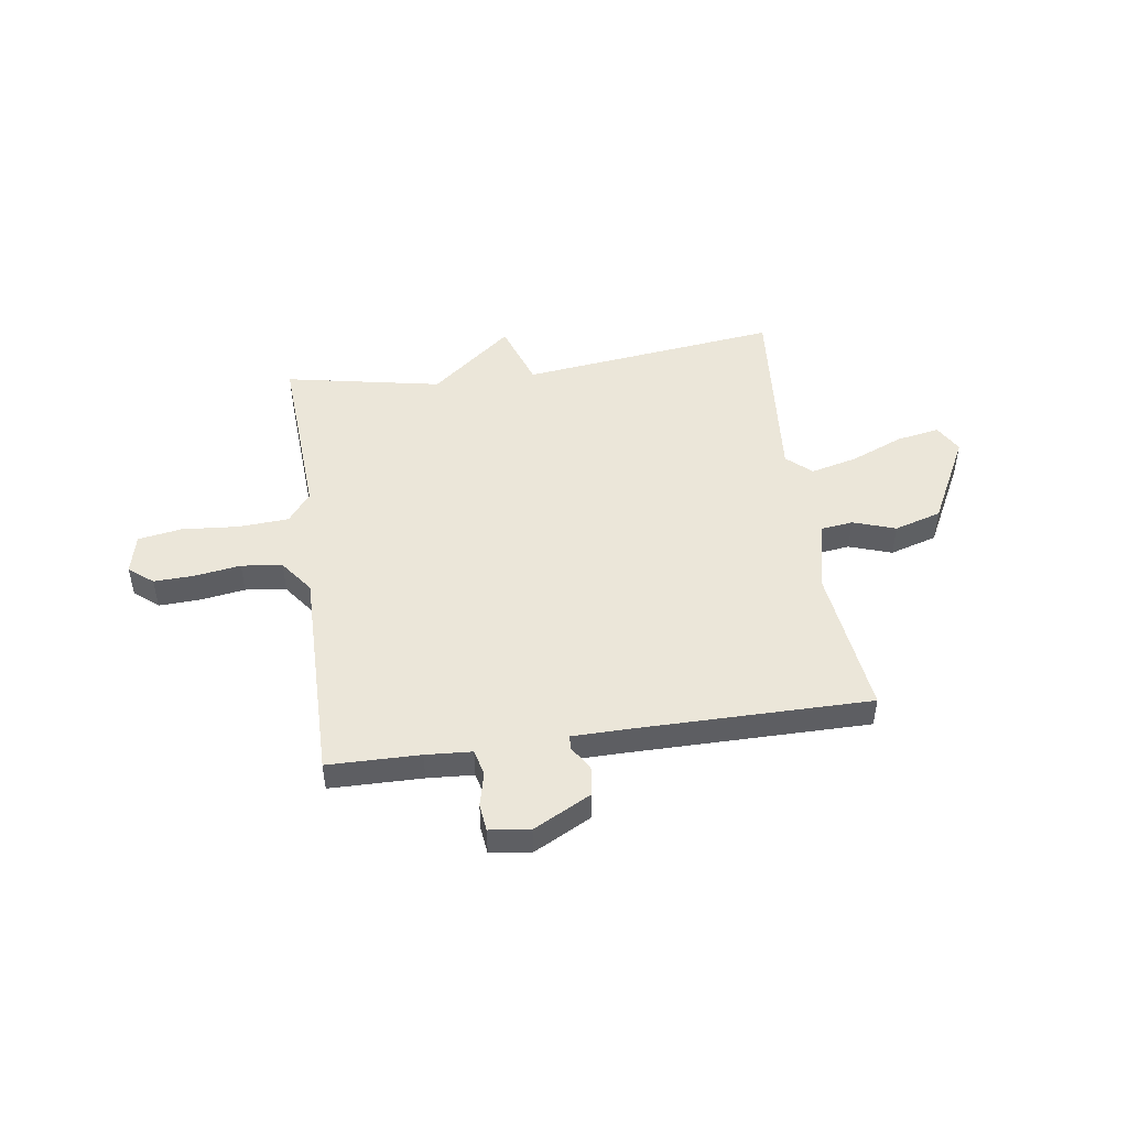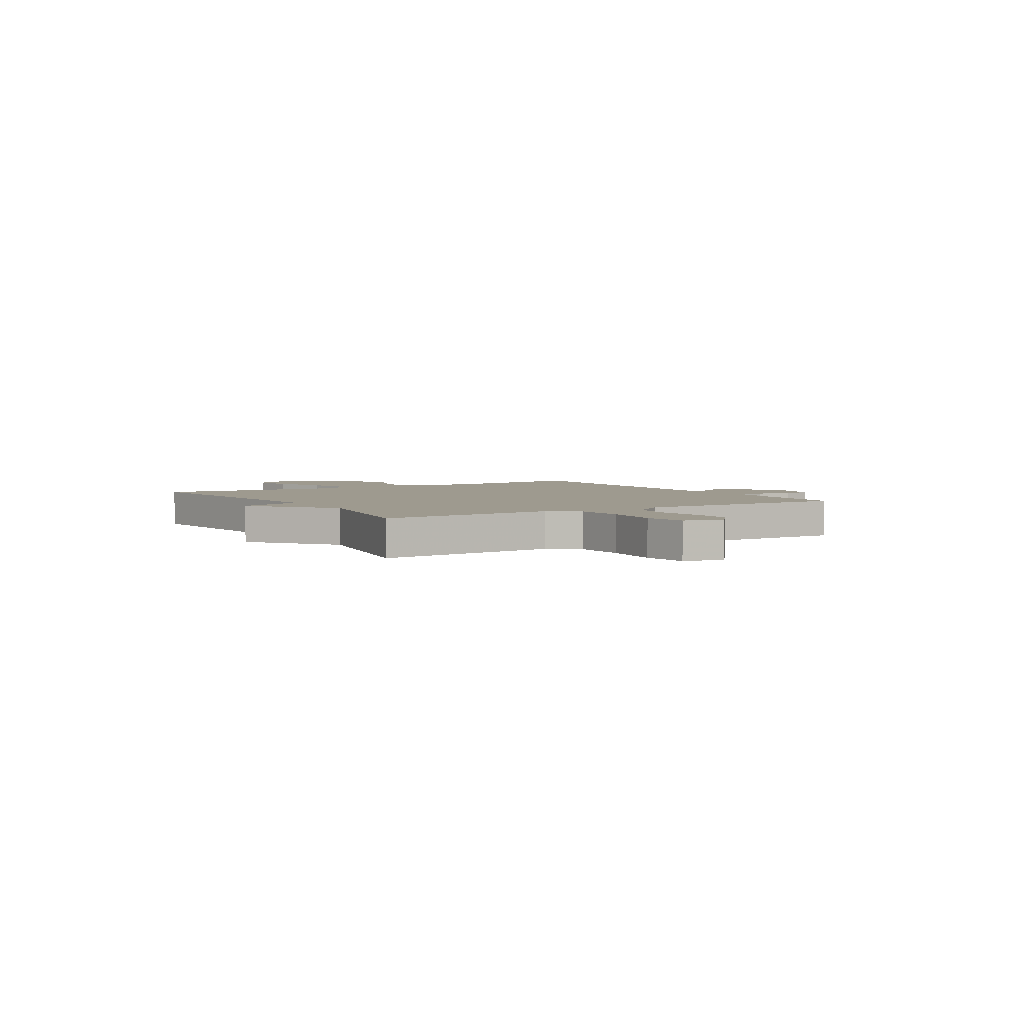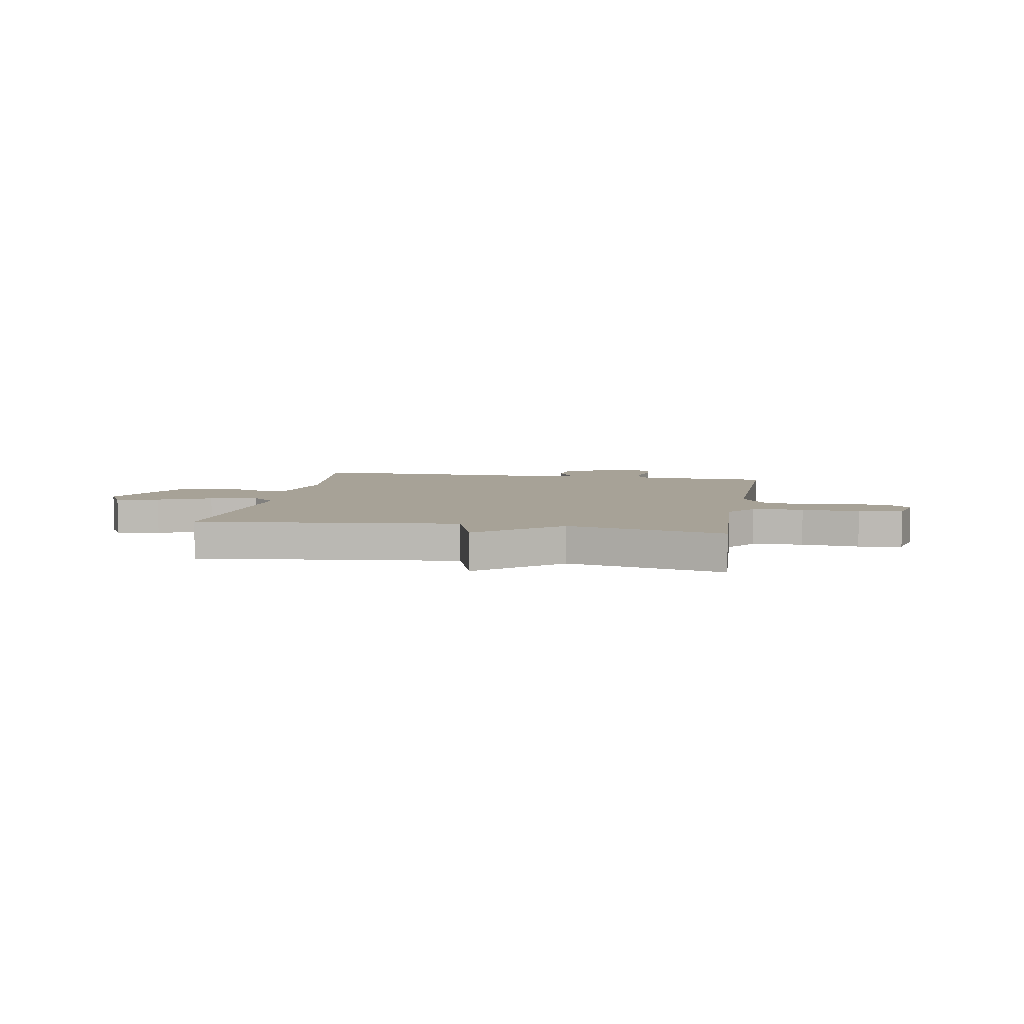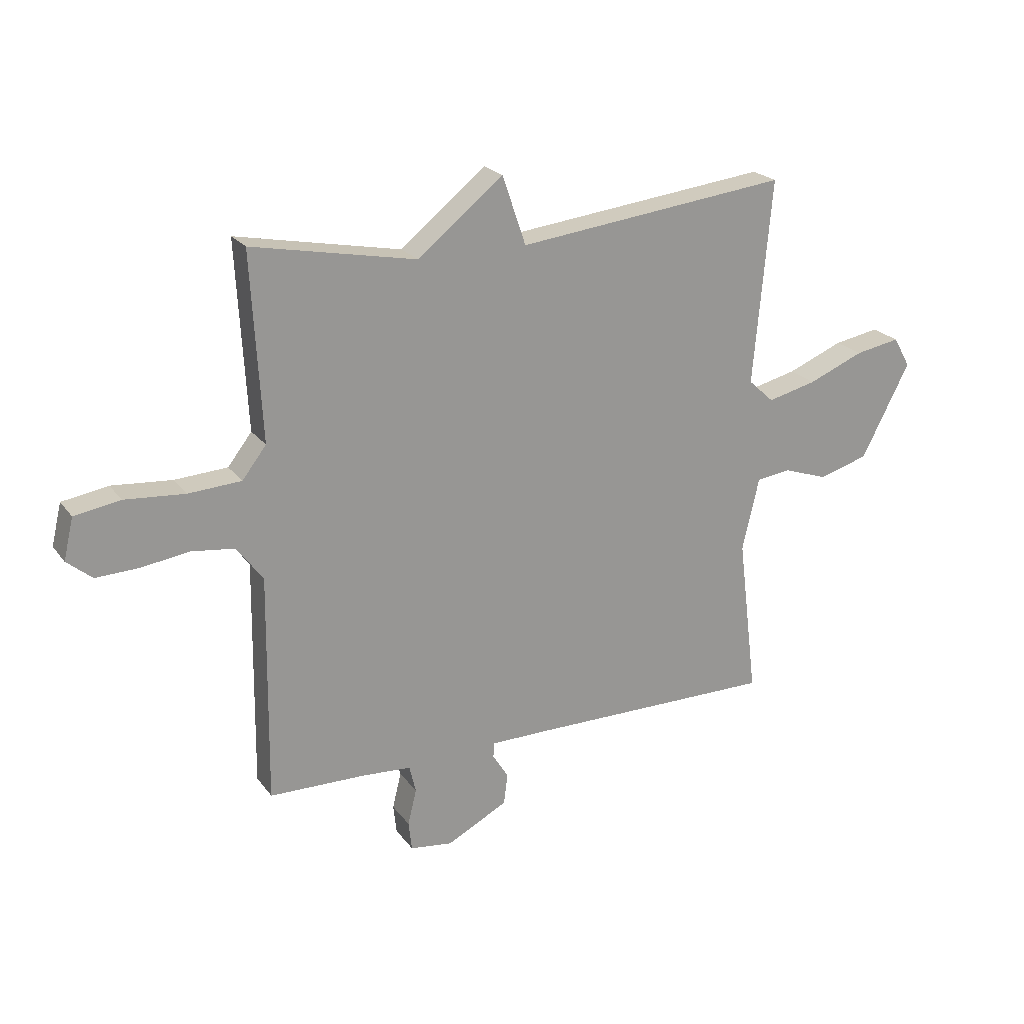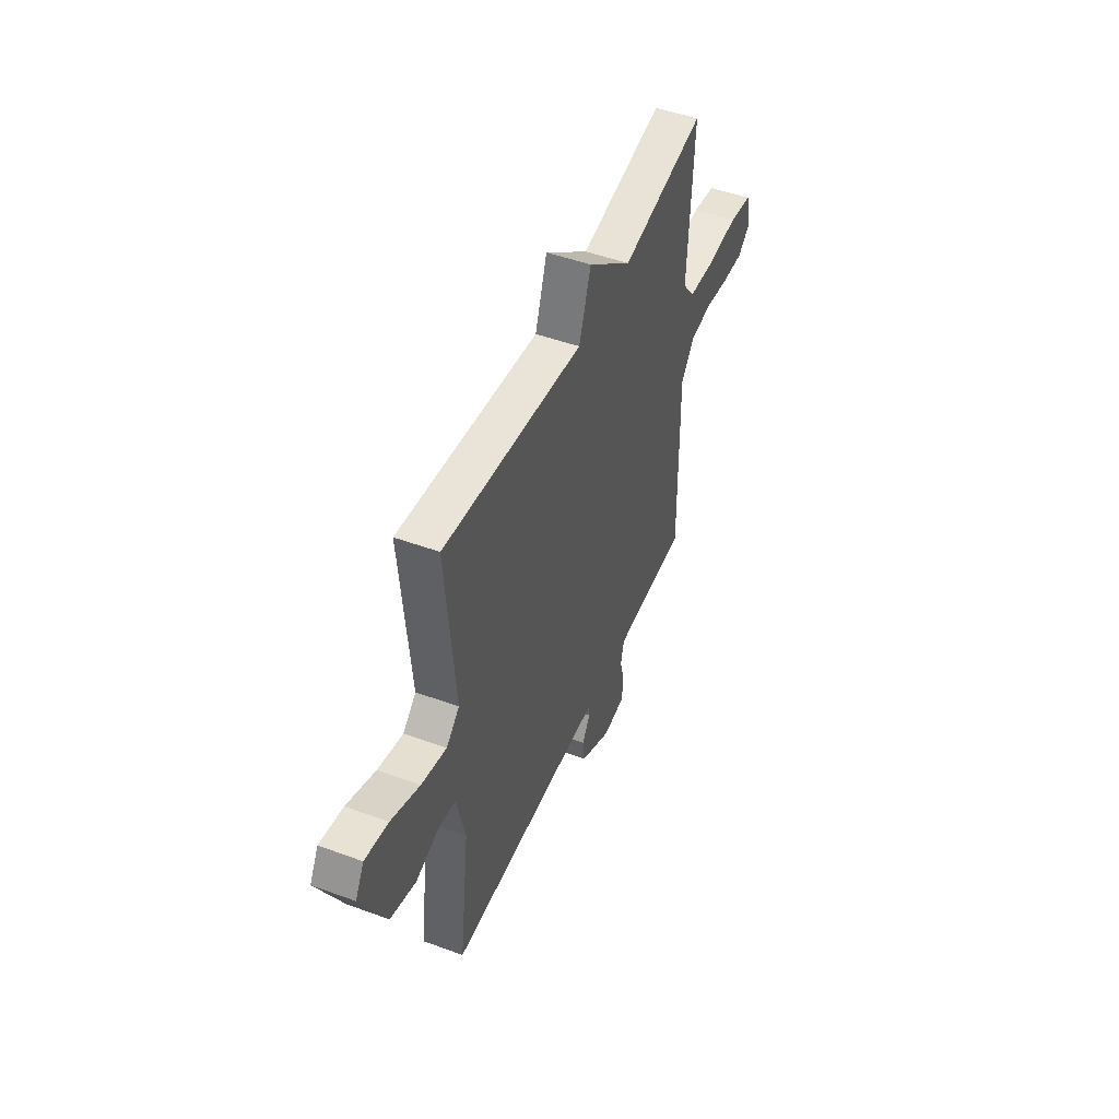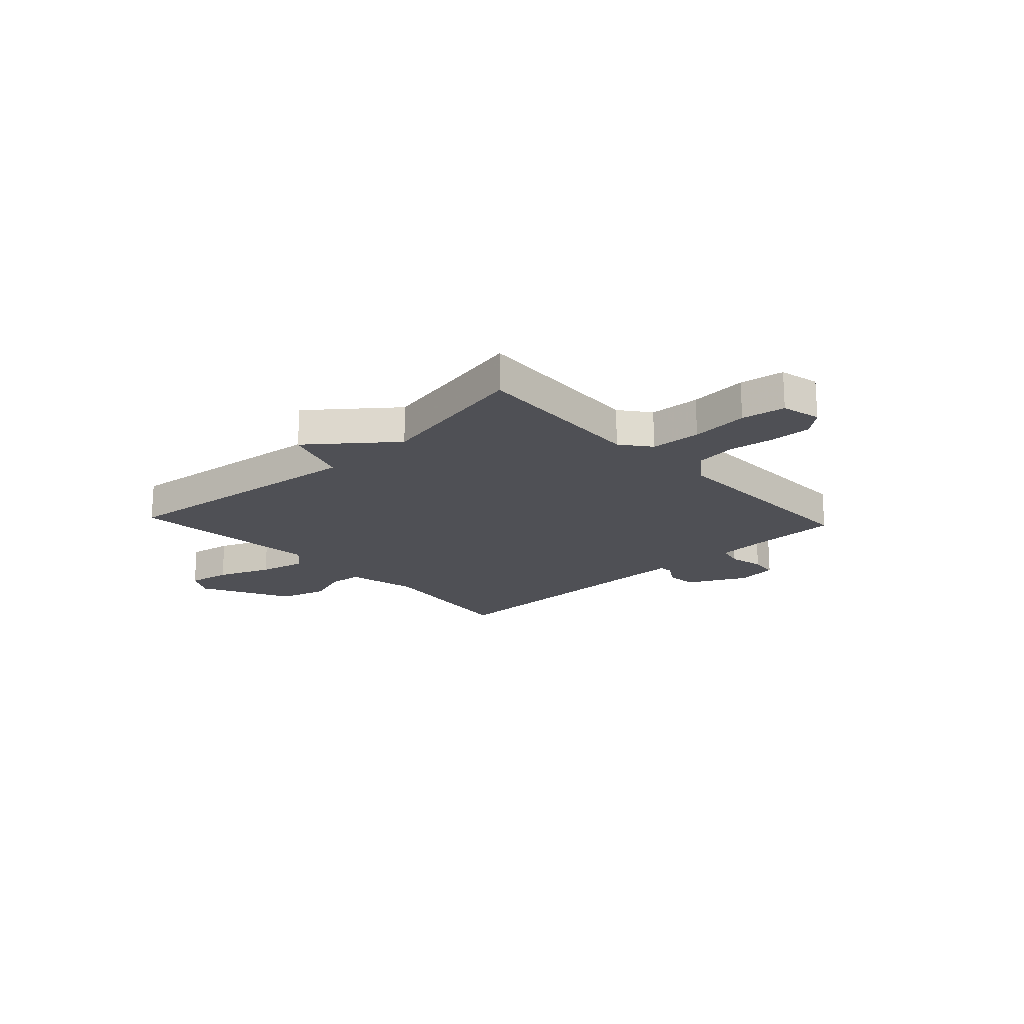
<metadata>
{"format":"obj","ext":"obj","renderer":"f3d","projection":"perspective","resolution":1024,"background":"white","views":[{"elev":48.1,"azim":171.7,"up":"+Y"},{"elev":3.7,"azim":58.5,"up":"+Y"},{"elev":6.6,"azim":10.2,"up":"+Y"},{"elev":22.1,"azim":153.5,"up":"+Z"},{"elev":48.5,"azim":-67.7,"up":"+Z"},{"elev":-19.3,"azim":43.0,"up":"+Y"}]}
</metadata>
<code>
v 0.5 0.07 0.5
v 0.481 0.07 0.159
v 0.525 0.07 0.102
v 0.622 0.07 0.096
v 0.732 0.07 0.105
v 0.816 0.07 0.091
v 0.834 0.07 0.015
v 0.788 0.07 -0.023
v 0.71 0.07 -0.02
v 0.622 0.07 -0.007
v 0.543 0.07 -0.017
v 0.495 0.07 -0.082
v 0.5 0.07 -0.5
v 0.322 0.07 -0.503
v 0.233 0.07 -0.509
v 0.221 0.07 -0.559
v 0.237 0.07 -0.625
v 0.231 0.07 -0.678
v 0.153 0.07 -0.688
v 0.041 0.07 -0.63
v 0.034 0.07 -0.573
v 0.063 0.07 -0.527
v 0.061 0.07 -0.5
v -0.041 0.07 -0.499
v -0.5 0.07 -0.5
v -0.464 0.07 -0.207
v -0.495 0.07 -0.073
v -0.558 0.07 -0.065
v -0.64 0.07 -0.093
v -0.731 0.07 -0.066
v -0.82 0.07 0.106
v -0.789 0.07 0.161
v -0.706 0.07 0.146
v -0.604 0.07 0.104
v -0.514 0.07 0.082
v -0.467 0.07 0.125
v -0.5 0.07 0.5
v -0.001 0.07 0.441
v 0.042 0.07 0.567
v 0.199 0.07 0.441
v 0.5 0 0.5
v 0.481 0 0.159
v 0.525 0 0.102
v 0.622 0 0.096
v 0.732 0 0.105
v 0.816 0 0.091
v 0.834 0 0.015
v 0.788 0 -0.023
v 0.71 0 -0.02
v 0.622 0 -0.007
v 0.543 0 -0.017
v 0.495 0 -0.082
v 0.5 0 -0.5
v 0.322 0 -0.503
v 0.233 0 -0.509
v 0.221 0 -0.559
v 0.237 0 -0.625
v 0.231 0 -0.678
v 0.153 0 -0.688
v 0.041 0 -0.63
v 0.034 0 -0.573
v 0.063 0 -0.527
v 0.061 0 -0.5
v -0.041 0 -0.499
v -0.5 0 -0.5
v -0.464 0 -0.207
v -0.495 0 -0.073
v -0.558 0 -0.065
v -0.64 0 -0.093
v -0.731 0 -0.066
v -0.82 0 0.106
v -0.789 0 0.161
v -0.706 0 0.146
v -0.604 0 0.104
v -0.514 0 0.082
v -0.467 0 0.125
v -0.5 0 0.5
v -0.001 0 0.441
v 0.042 0 0.567
v 0.199 0 0.441
f 38 39 40
f 36 37 38
f 35 36 38 40
f 32 33 34
f 31 32 34
f 30 31 34
f 29 30 34
f 28 29 34
f 27 28 34 35
f 40 1 2
f 35 40 2
f 27 35 2
f 26 27 2
f 20 21 22
f 19 20 22
f 18 19 22
f 17 18 22
f 16 17 22
f 15 16 22 23
f 14 15 23
f 12 13 14 23
f 11 12 23 24
f 8 9 10
f 7 8 10
f 6 7 10
f 5 6 10
f 4 5 10
f 3 4 10 11
f 24 25 26
f 11 24 26
f 3 11 26
f 2 3 26
f 80 79 78
f 78 77 76
f 80 78 76 75
f 74 73 72
f 74 72 71
f 74 71 70
f 74 70 69
f 74 69 68
f 75 74 68 67
f 42 41 80
f 42 80 75
f 42 75 67
f 42 67 66
f 62 61 60
f 62 60 59
f 62 59 58
f 62 58 57
f 62 57 56
f 63 62 56 55
f 63 55 54
f 63 54 53 52
f 64 63 52 51
f 50 49 48
f 50 48 47
f 50 47 46
f 50 46 45
f 50 45 44
f 51 50 44 43
f 66 65 64
f 66 64 51
f 66 51 43
f 66 43 42
f 1 41 42 2
f 2 42 43 3
f 3 43 44 4
f 4 44 45 5
f 5 45 46 6
f 6 46 47 7
f 7 47 48 8
f 8 48 49 9
f 9 49 50 10
f 10 50 51 11
f 11 51 52 12
f 12 52 53 13
f 13 53 54 14
f 14 54 55 15
f 15 55 56 16
f 16 56 57 17
f 17 57 58 18
f 18 58 59 19
f 19 59 60 20
f 20 60 61 21
f 21 61 62 22
f 22 62 63 23
f 23 63 64 24
f 24 64 65 25
f 25 65 66 26
f 26 66 67 27
f 27 67 68 28
f 28 68 69 29
f 29 69 70 30
f 30 70 71 31
f 31 71 72 32
f 32 72 73 33
f 33 73 74 34
f 34 74 75 35
f 35 75 76 36
f 36 76 77 37
f 37 77 78 38
f 38 78 79 39
f 39 79 80 40
f 40 80 41 1

</code>
